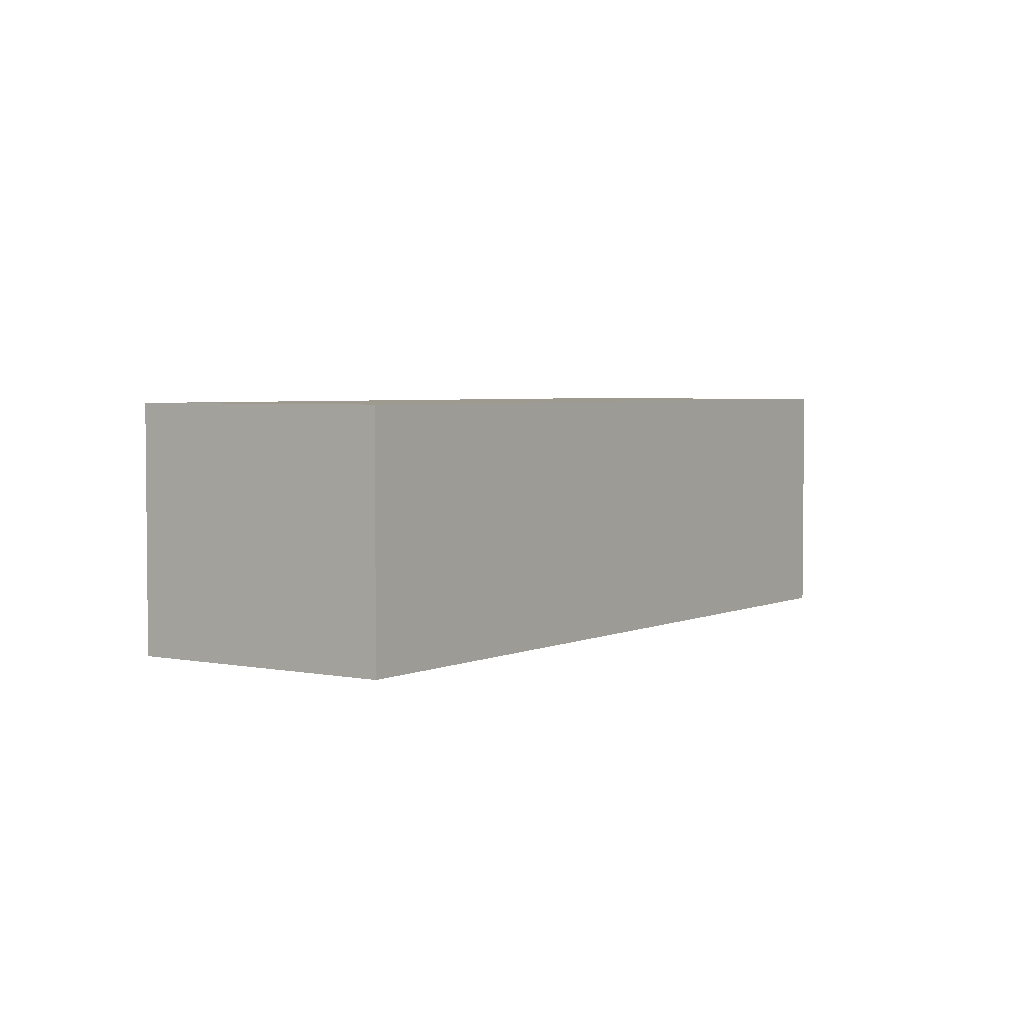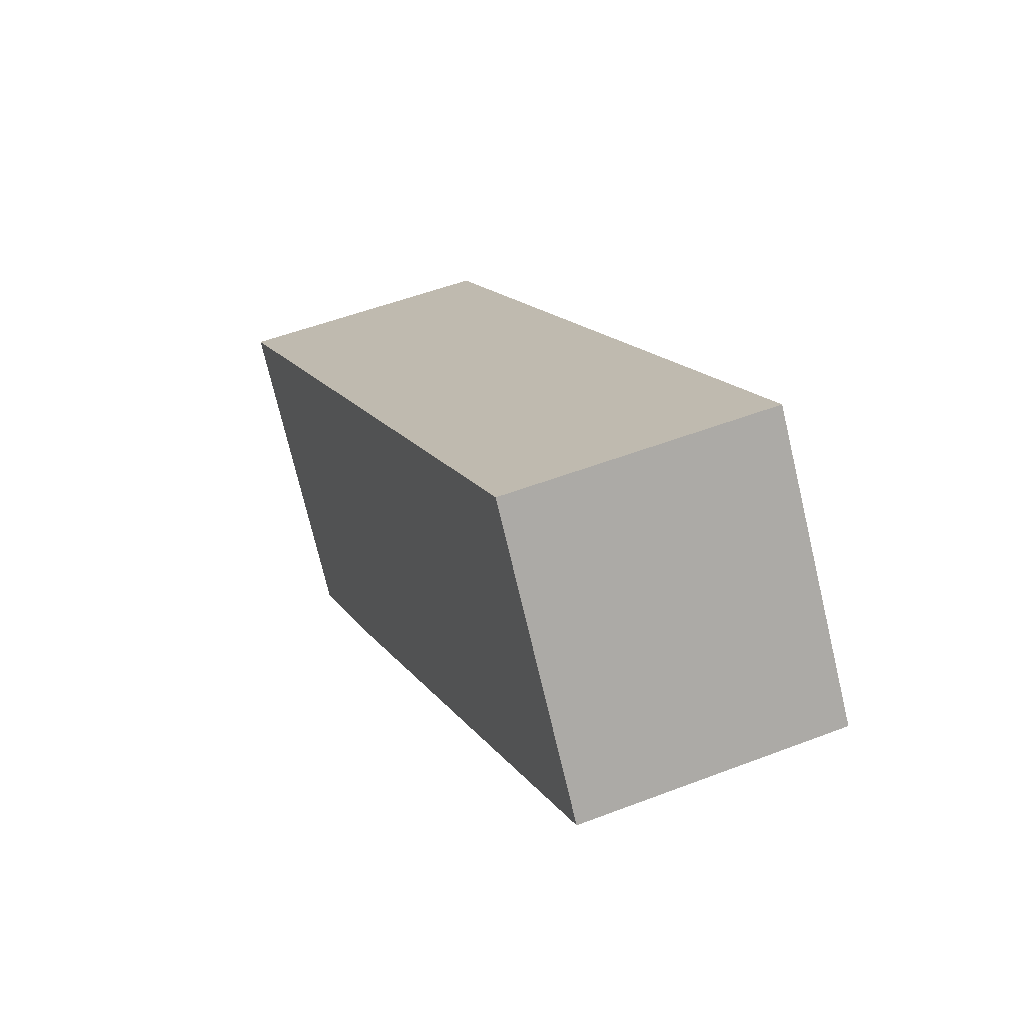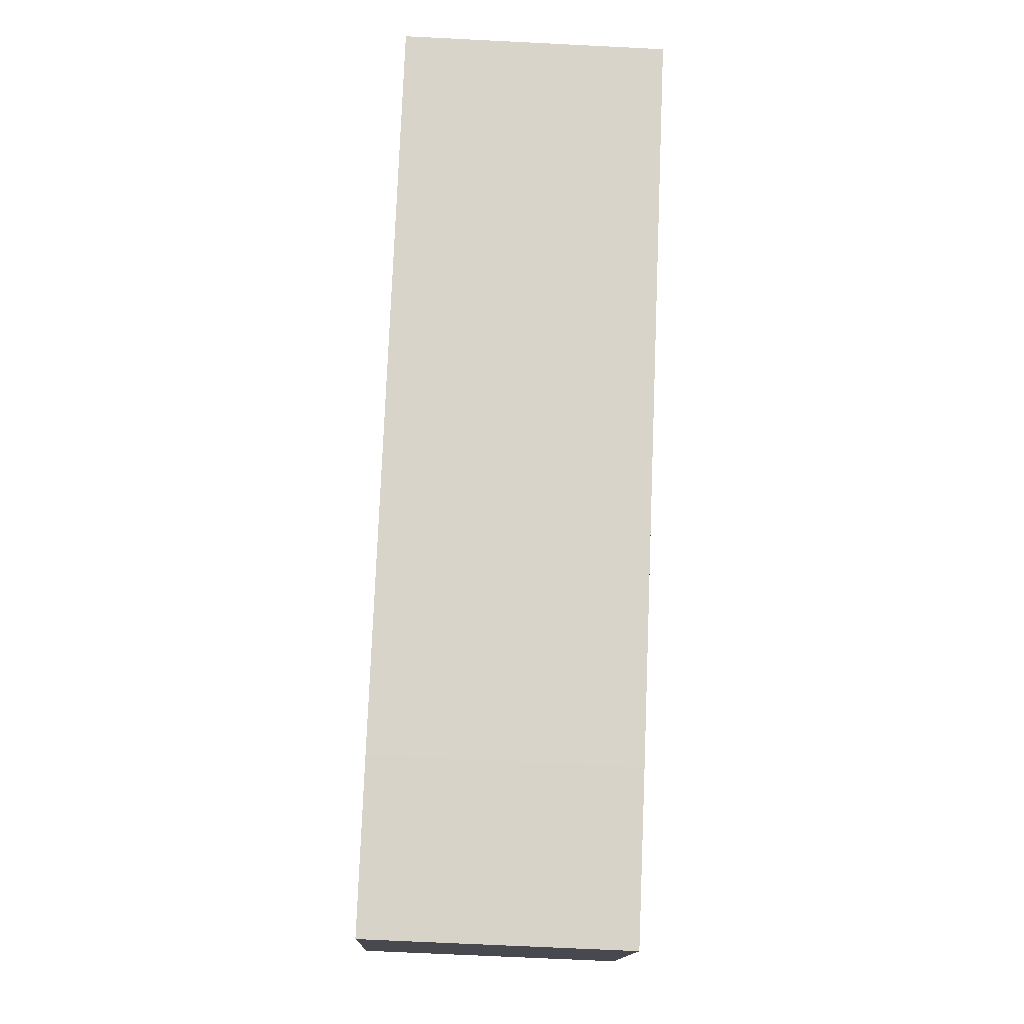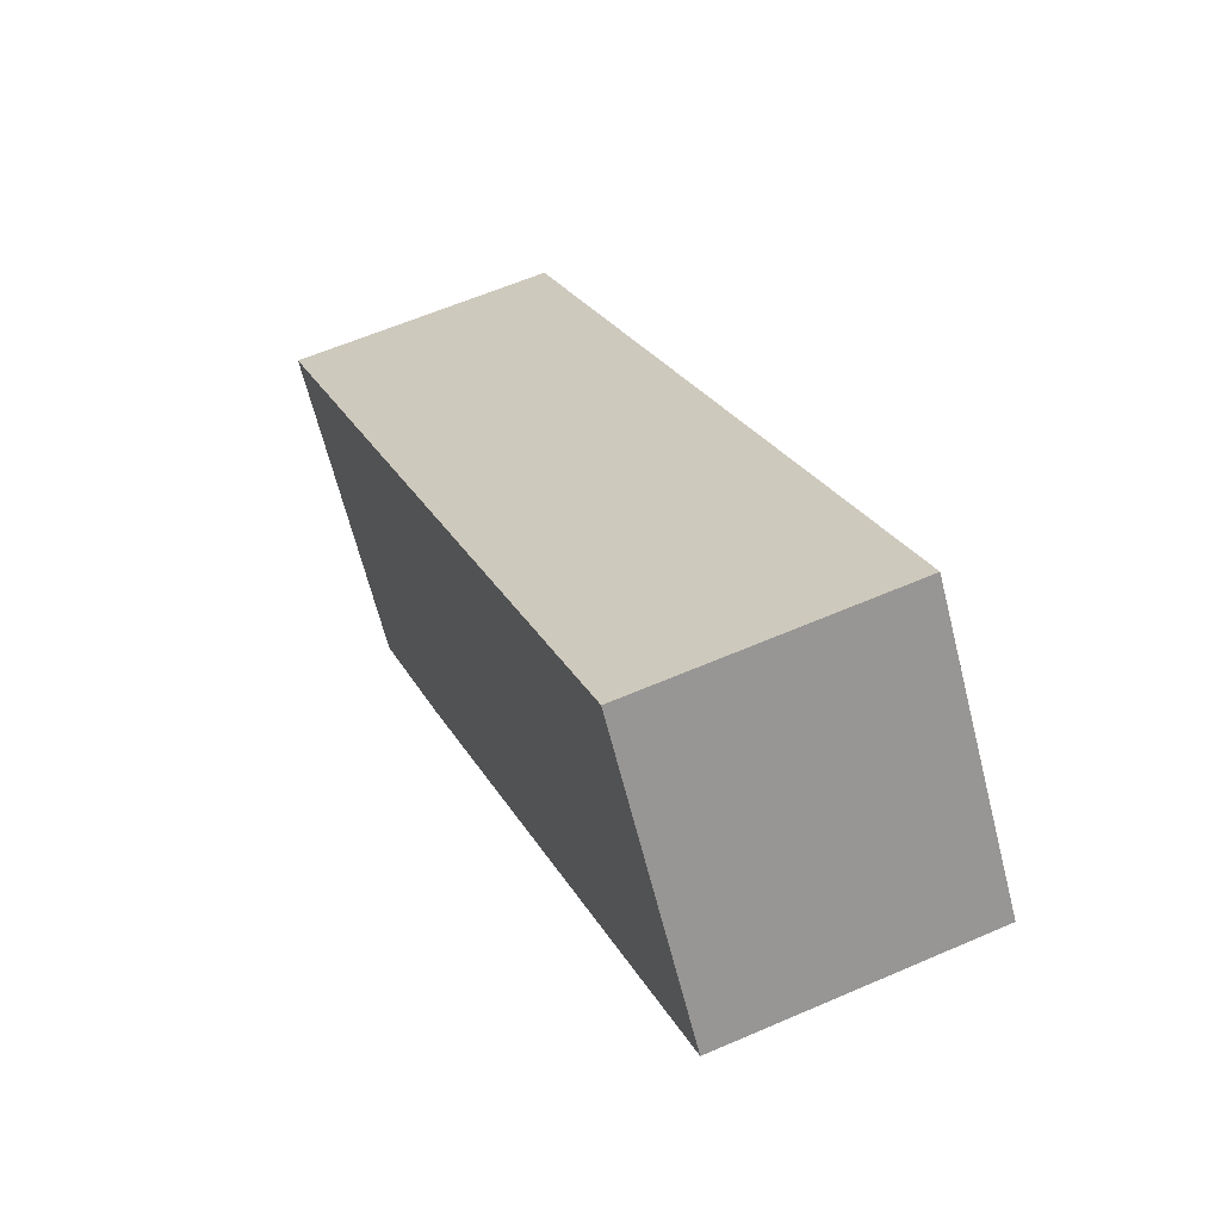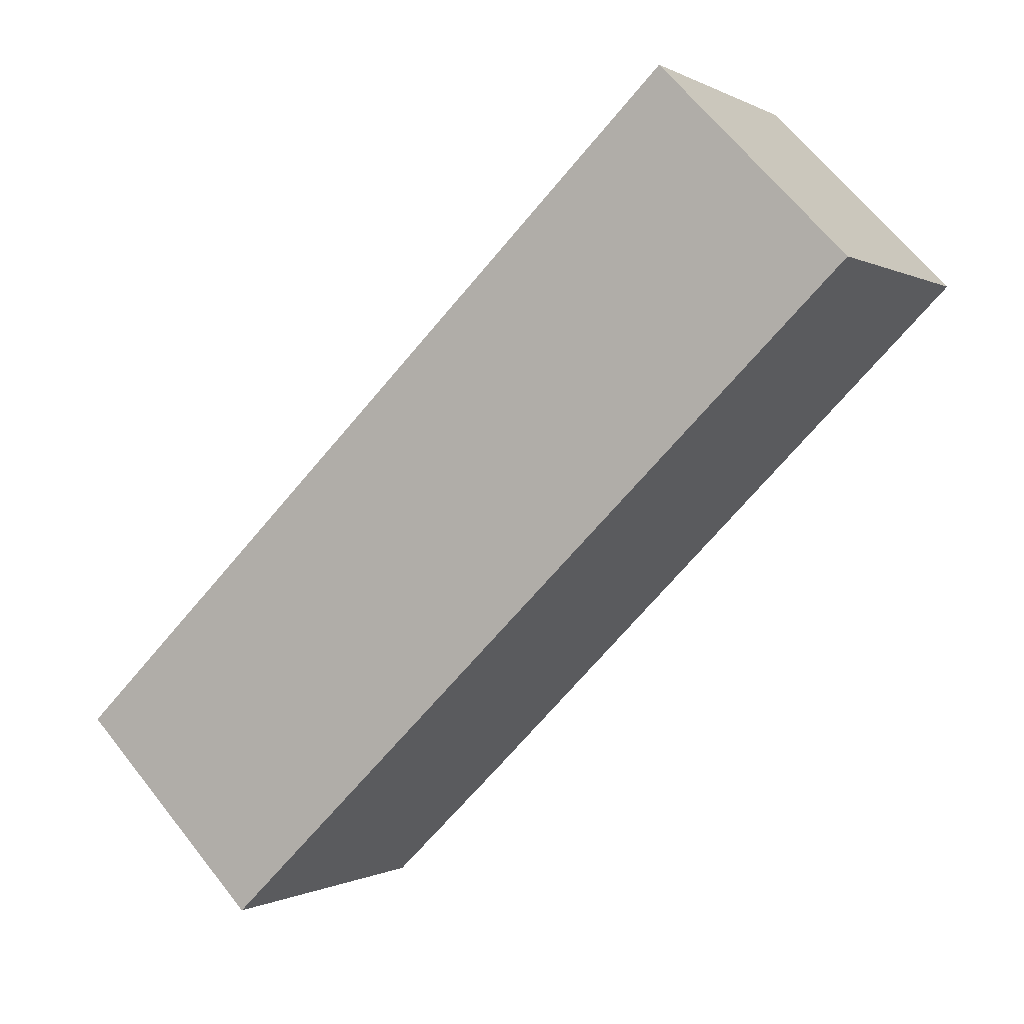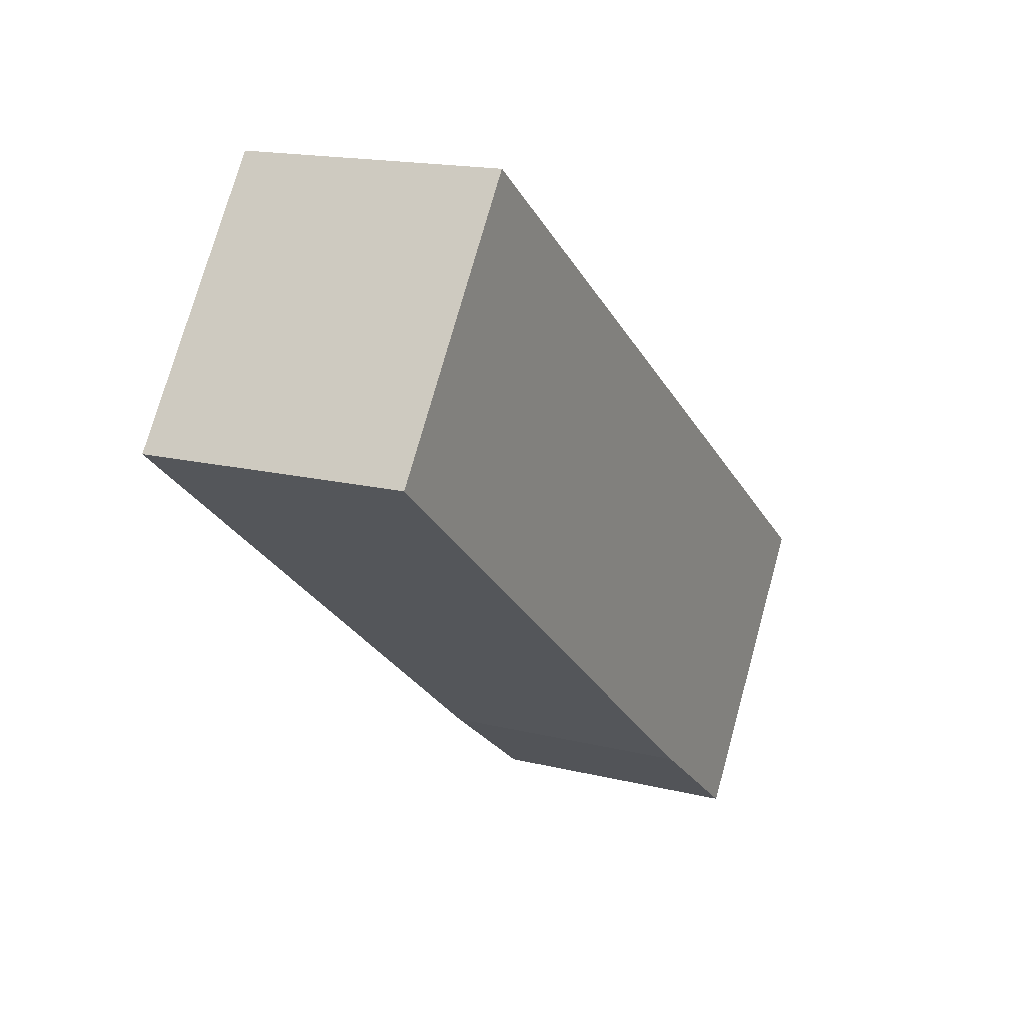
<metadata>
{"format":"obj","ext":"obj","renderer":"f3d","projection":"perspective","resolution":1024,"background":"white","views":[{"elev":3.6,"azim":-19.4,"up":"+Y"},{"elev":51.0,"azim":-112.8,"up":"+Z"},{"elev":-66.6,"azim":-92.9,"up":"+Z"},{"elev":59.8,"azim":-114.1,"up":"+Z"},{"elev":65.5,"azim":141.7,"up":"+Z"},{"elev":16.4,"azim":-63.1,"up":"+Z"}]}
</metadata>
<code>
v  1.374 2.035 1.887
v  4.505 2.035 -3.508
v  0 2.035 1.246e-16
v  7.055 2.035 -2.251
v  5.573 2.035 -4.285
v  5.573 2.624e-16 -4.285
v  4.505 2.148e-16 -3.508
v  0 0 0
v  1.374 -1.155e-16 1.887
v  7.055 1.378e-16 -2.251
g defaultobject
f 1 2 3
f 2 1 4
f 2 4 5
f 6 2 5
f 2 6 7
f 7 3 2
f 3 7 8
f 8 1 3
f 1 8 9
f 9 4 1
f 4 9 10
f 10 5 4
f 5 10 6
f 7 9 8
f 9 7 10
f 10 7 6

</code>
